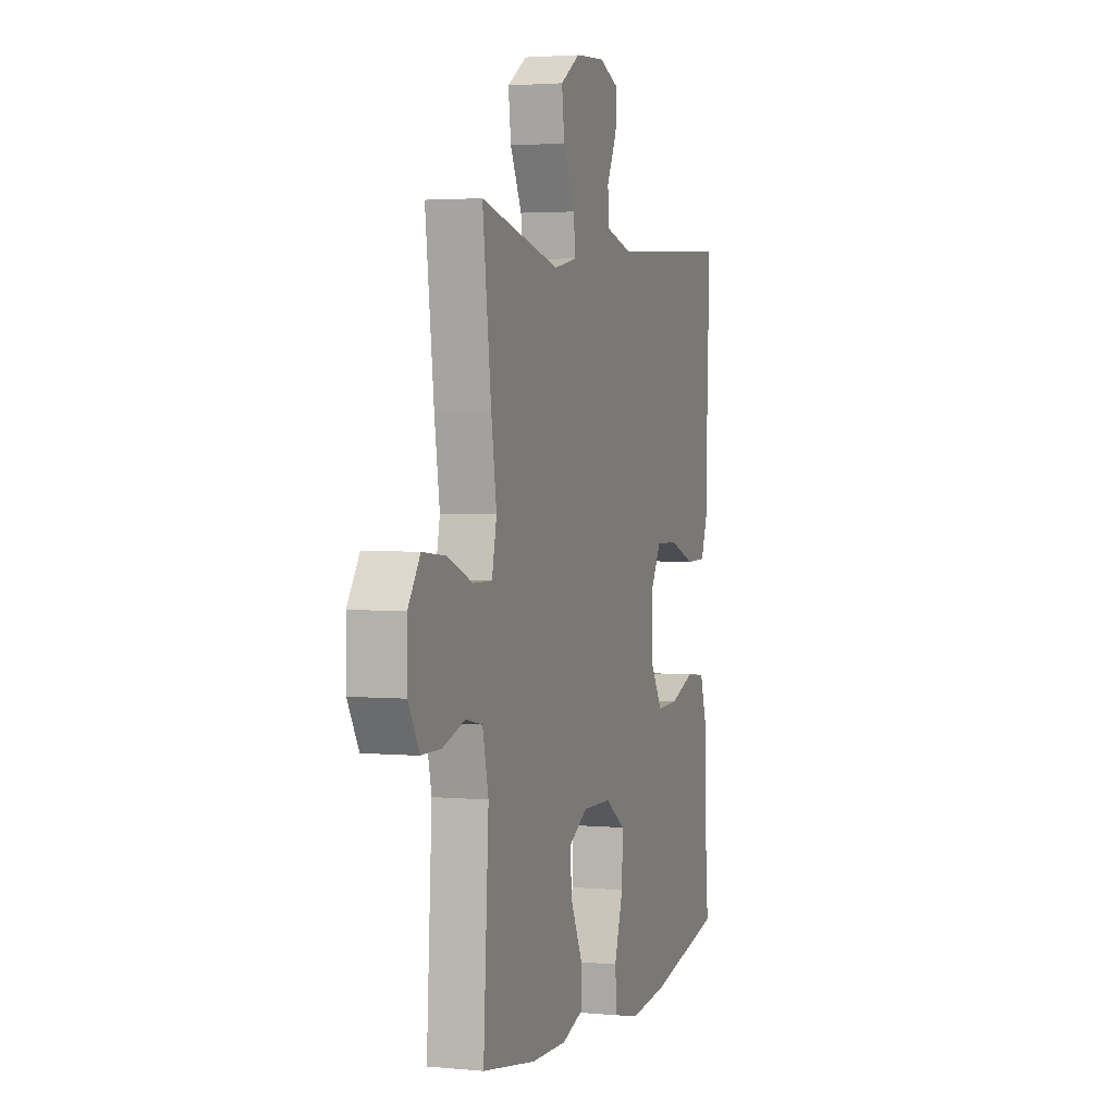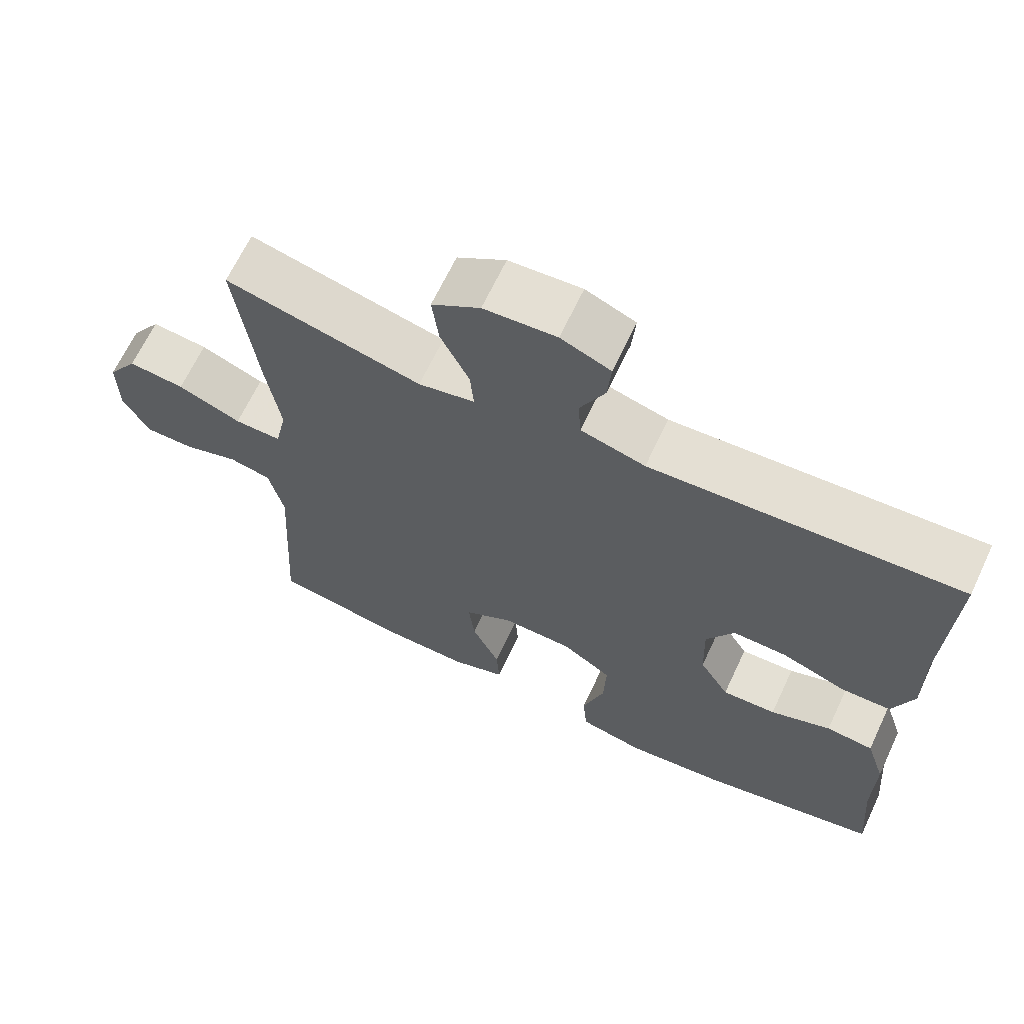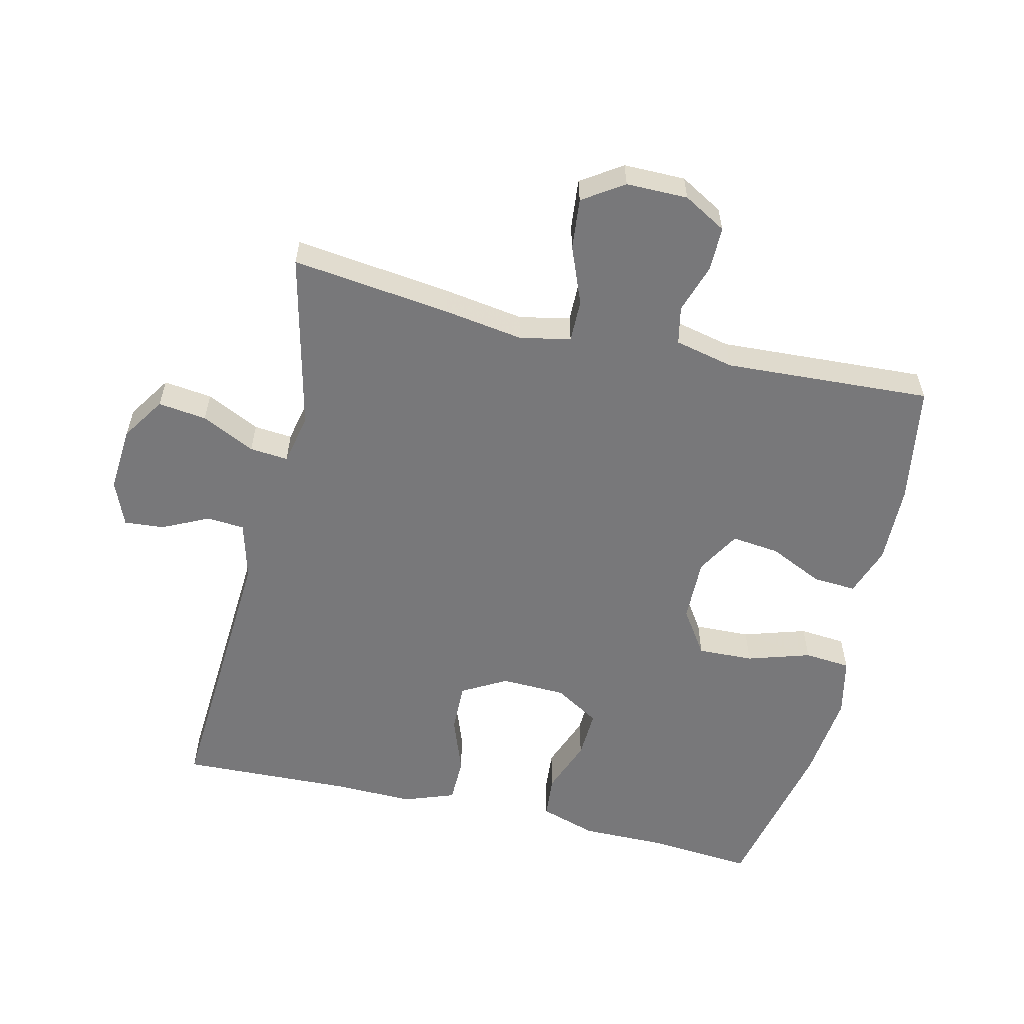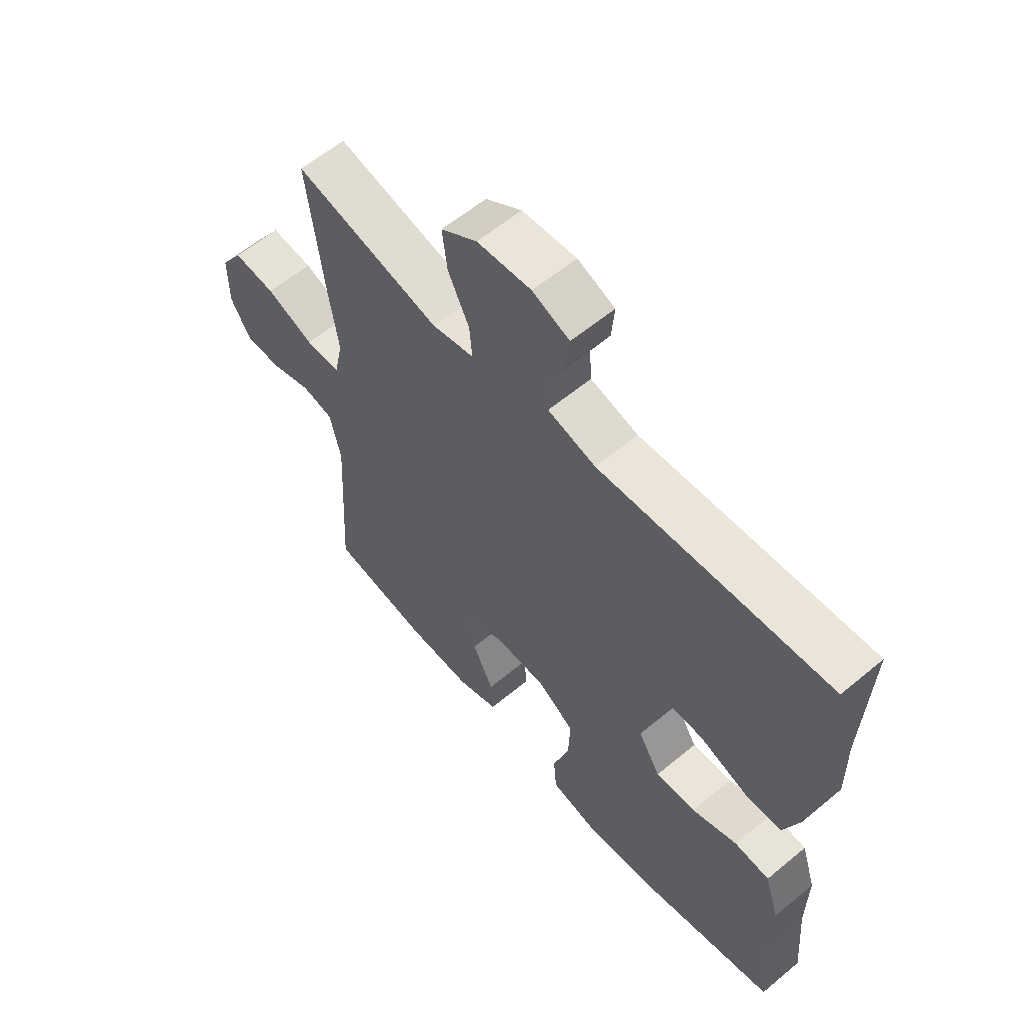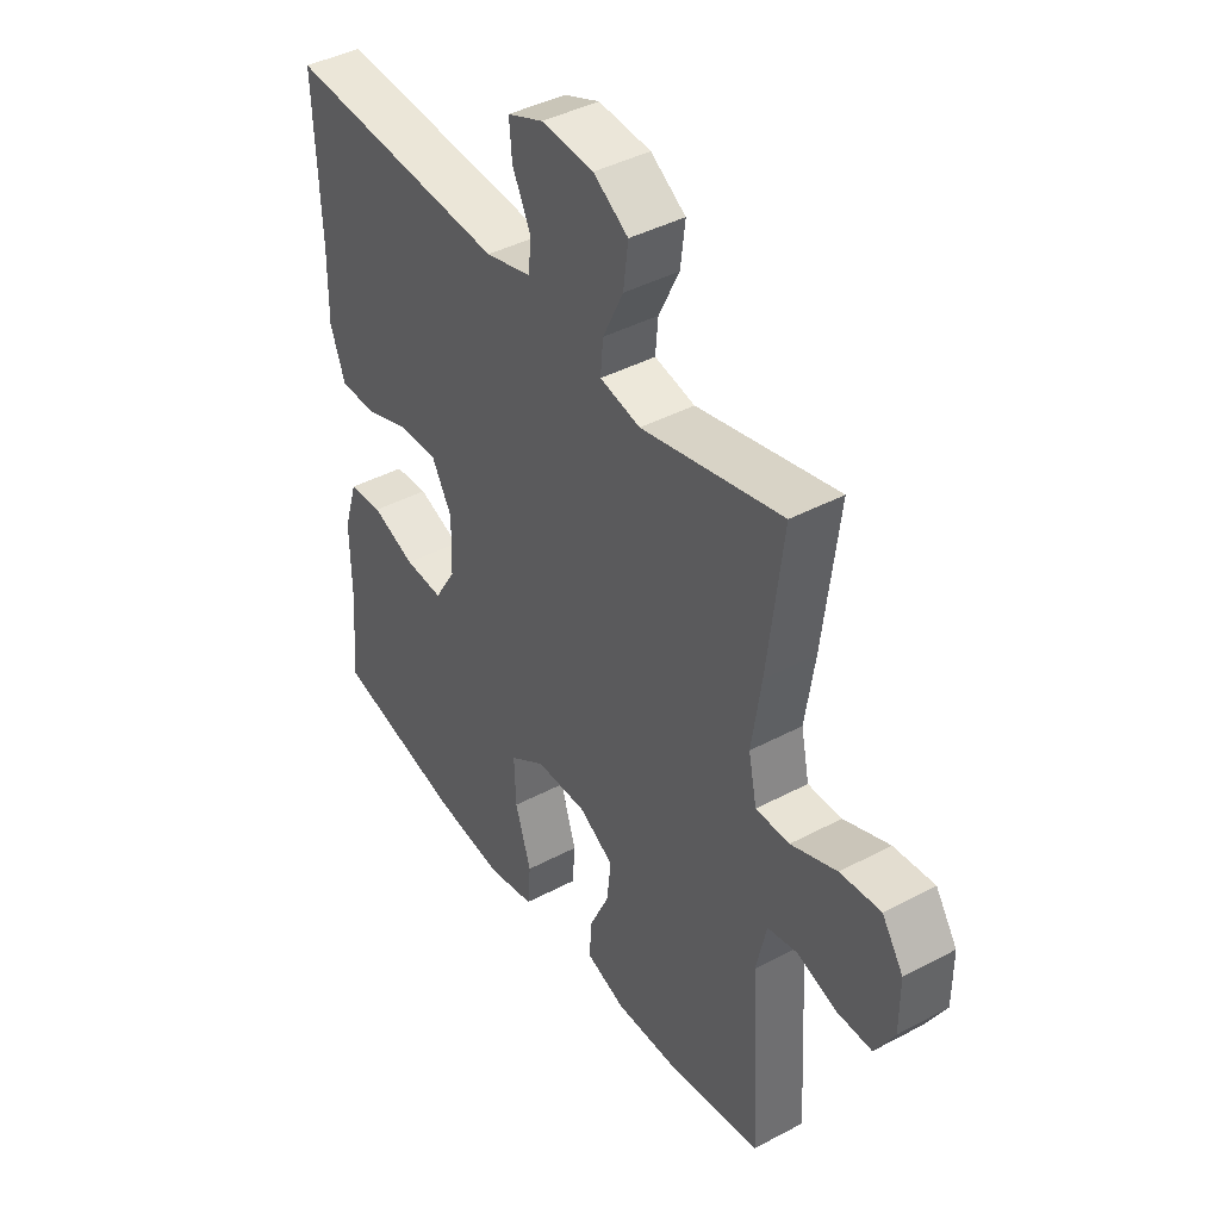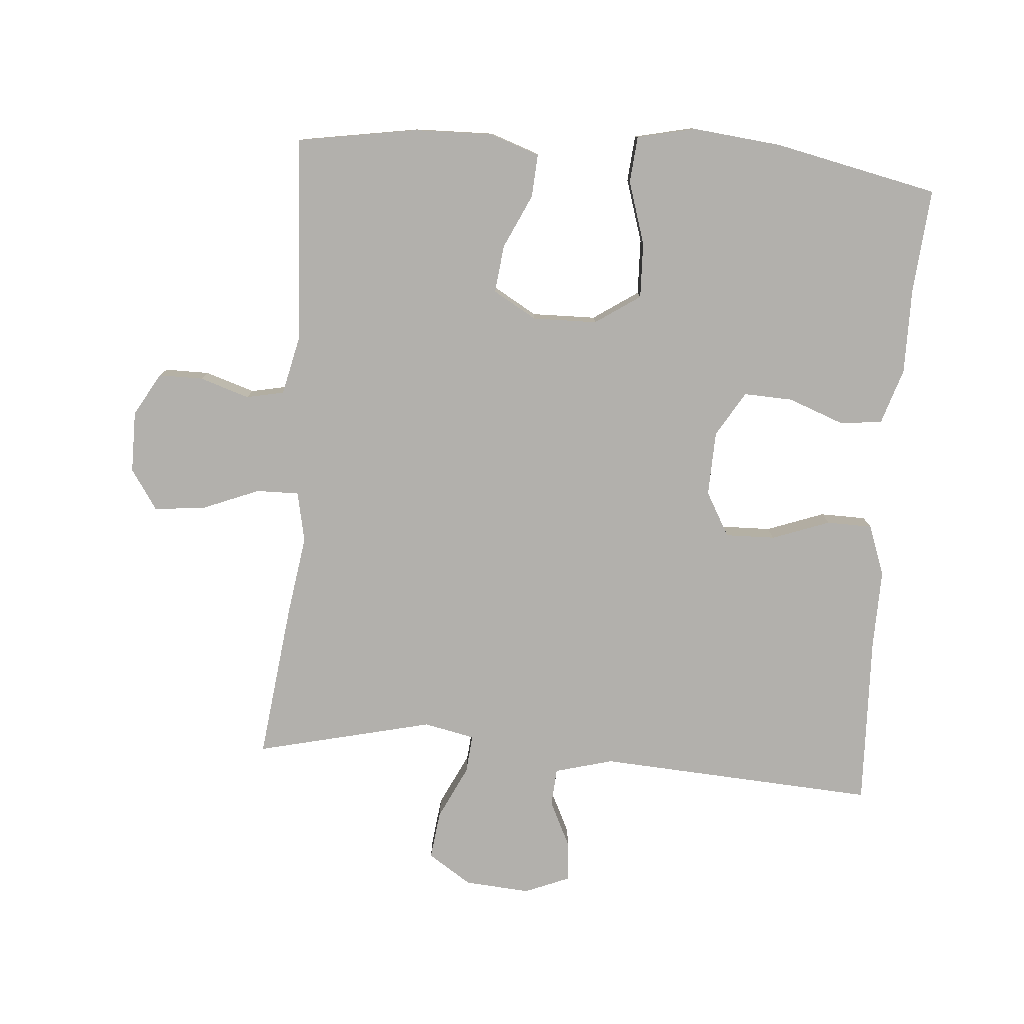
<metadata>
{"format":"obj","ext":"obj","renderer":"f3d","projection":"perspective","resolution":1024,"background":"white","views":[{"elev":2.9,"azim":108.1,"up":"+Z"},{"elev":66.2,"azim":-154.8,"up":"+Z"},{"elev":-57.5,"azim":76.6,"up":"+Y"},{"elev":59.5,"azim":-130.5,"up":"+Z"},{"elev":42.0,"azim":57.4,"up":"+Z"},{"elev":-78.8,"azim":175.4,"up":"+Y"}]}
</metadata>
<code>
v -0.5 0.07 -0.5
v -0.487 0.07 -0.342
v -0.488 0.07 -0.213
v -0.461 0.07 -0.128
v -0.396 0.07 -0.122
v -0.313 0.07 -0.153
v -0.239 0.07 -0.156
v -0.198 0.07 -0.088
v -0.195 0.07 0.01
v -0.233 0.07 0.077
v -0.308 0.07 0.075
v -0.395 0.07 0.043
v -0.464 0.07 0.044
v -0.492 0.07 0.121
v -0.49 0.07 0.241
v -0.5 0.07 0.5
v -0.078 0.07 0.475
v 0.01 0.07 0.499
v 0.014 0.07 0.556
v -0.02 0.07 0.626
v -0.025 0.07 0.686
v 0.043 0.07 0.714
v 0.142 0.07 0.707
v 0.208 0.07 0.664
v 0.199 0.07 0.591
v 0.16 0.07 0.51
v 0.155 0.07 0.452
v 0.232 0.07 0.436
v 0.5 0.07 0.5
v 0.471 0.07 0.26
v 0.453 0.07 0.14
v 0.469 0.07 0.064
v 0.533 0.07 0.065
v 0.62 0.07 0.1
v 0.697 0.07 0.108
v 0.738 0.07 0.047
v 0.738 0.07 -0.046
v 0.701 0.07 -0.111
v 0.634 0.07 -0.111
v 0.559 0.07 -0.087
v 0.502 0.07 -0.099
v 0.482 0.07 -0.188
v 0.5 0.07 -0.5
v 0.32 0.07 -0.53
v 0.2 0.07 -0.533
v 0.125 0.07 -0.507
v 0.129 0.07 -0.442
v 0.167 0.07 -0.36
v 0.175 0.07 -0.288
v 0.109 0.07 -0.25
v 0.012 0.07 -0.252
v -0.056 0.07 -0.298
v -0.053 0.07 -0.382
v -0.023 0.07 -0.477
v -0.029 0.07 -0.547
v -0.118 0.07 -0.567
v -0.252 0.07 -0.553
v -0.5 0 -0.5
v -0.487 0 -0.342
v -0.488 0 -0.213
v -0.461 0 -0.128
v -0.396 0 -0.122
v -0.313 0 -0.153
v -0.239 0 -0.156
v -0.198 0 -0.088
v -0.195 0 0.01
v -0.233 0 0.077
v -0.308 0 0.075
v -0.395 0 0.043
v -0.464 0 0.044
v -0.492 0 0.121
v -0.49 0 0.241
v -0.5 0 0.5
v -0.078 0 0.475
v 0.01 0 0.499
v 0.014 0 0.556
v -0.02 0 0.626
v -0.025 0 0.686
v 0.043 0 0.714
v 0.142 0 0.707
v 0.208 0 0.664
v 0.199 0 0.591
v 0.16 0 0.51
v 0.155 0 0.452
v 0.232 0 0.436
v 0.5 0 0.5
v 0.471 0 0.26
v 0.453 0 0.14
v 0.469 0 0.064
v 0.533 0 0.065
v 0.62 0 0.1
v 0.697 0 0.108
v 0.738 0 0.047
v 0.738 0 -0.046
v 0.701 0 -0.111
v 0.634 0 -0.111
v 0.559 0 -0.087
v 0.502 0 -0.099
v 0.482 0 -0.188
v 0.5 0 -0.5
v 0.32 0 -0.53
v 0.2 0 -0.533
v 0.125 0 -0.507
v 0.129 0 -0.442
v 0.167 0 -0.36
v 0.175 0 -0.288
v 0.109 0 -0.25
v 0.012 0 -0.252
v -0.056 0 -0.298
v -0.053 0 -0.382
v -0.023 0 -0.477
v -0.029 0 -0.547
v -0.118 0 -0.567
v -0.252 0 -0.553
f 56 57 1 2
f 53 54 55 56
f 52 53 56 2
f 51 52 2 3
f 50 51 3 4
f 45 46 47 48
f 45 48 49
f 42 43 44 45
f 41 42 45 49
f 37 38 39 40
f 37 40 41
f 36 37 41
f 33 34 35 36
f 32 33 36 41
f 31 32 41 49
f 28 29 30 31
f 27 28 31 49
f 23 24 25 26
f 23 26 27
f 19 20 21 22
f 18 19 22 23
f 15 16 17
f 15 17 18
f 14 15 18
f 11 12 13 14
f 10 11 14 18
f 9 10 18 23
f 4 5 6
f 50 4 6
f 50 6 7
f 23 27 49 50
f 8 9 23 50
f 7 8 50
f 59 58 114 113
f 113 112 111 110
f 59 113 110 109
f 60 59 109 108
f 61 60 108 107
f 105 104 103 102
f 106 105 102
f 102 101 100 99
f 106 102 99 98
f 97 96 95 94
f 98 97 94
f 98 94 93
f 93 92 91 90
f 98 93 90 89
f 106 98 89 88
f 88 87 86 85
f 106 88 85 84
f 83 82 81 80
f 84 83 80
f 79 78 77 76
f 80 79 76 75
f 74 73 72
f 75 74 72
f 75 72 71
f 71 70 69 68
f 75 71 68 67
f 80 75 67 66
f 63 62 61
f 63 61 107
f 64 63 107
f 107 106 84 80
f 107 80 66 65
f 107 65 64
f 1 58 59 2
f 2 59 60 3
f 3 60 61 4
f 4 61 62 5
f 5 62 63 6
f 6 63 64 7
f 7 64 65 8
f 8 65 66 9
f 9 66 67 10
f 10 67 68 11
f 11 68 69 12
f 12 69 70 13
f 13 70 71 14
f 14 71 72 15
f 15 72 73 16
f 16 73 74 17
f 17 74 75 18
f 18 75 76 19
f 19 76 77 20
f 20 77 78 21
f 21 78 79 22
f 22 79 80 23
f 23 80 81 24
f 24 81 82 25
f 25 82 83 26
f 26 83 84 27
f 27 84 85 28
f 28 85 86 29
f 29 86 87 30
f 30 87 88 31
f 31 88 89 32
f 32 89 90 33
f 33 90 91 34
f 34 91 92 35
f 35 92 93 36
f 36 93 94 37
f 37 94 95 38
f 38 95 96 39
f 39 96 97 40
f 40 97 98 41
f 41 98 99 42
f 42 99 100 43
f 43 100 101 44
f 44 101 102 45
f 45 102 103 46
f 46 103 104 47
f 47 104 105 48
f 48 105 106 49
f 49 106 107 50
f 50 107 108 51
f 51 108 109 52
f 52 109 110 53
f 53 110 111 54
f 54 111 112 55
f 55 112 113 56
f 56 113 114 57
f 57 114 58 1

</code>
